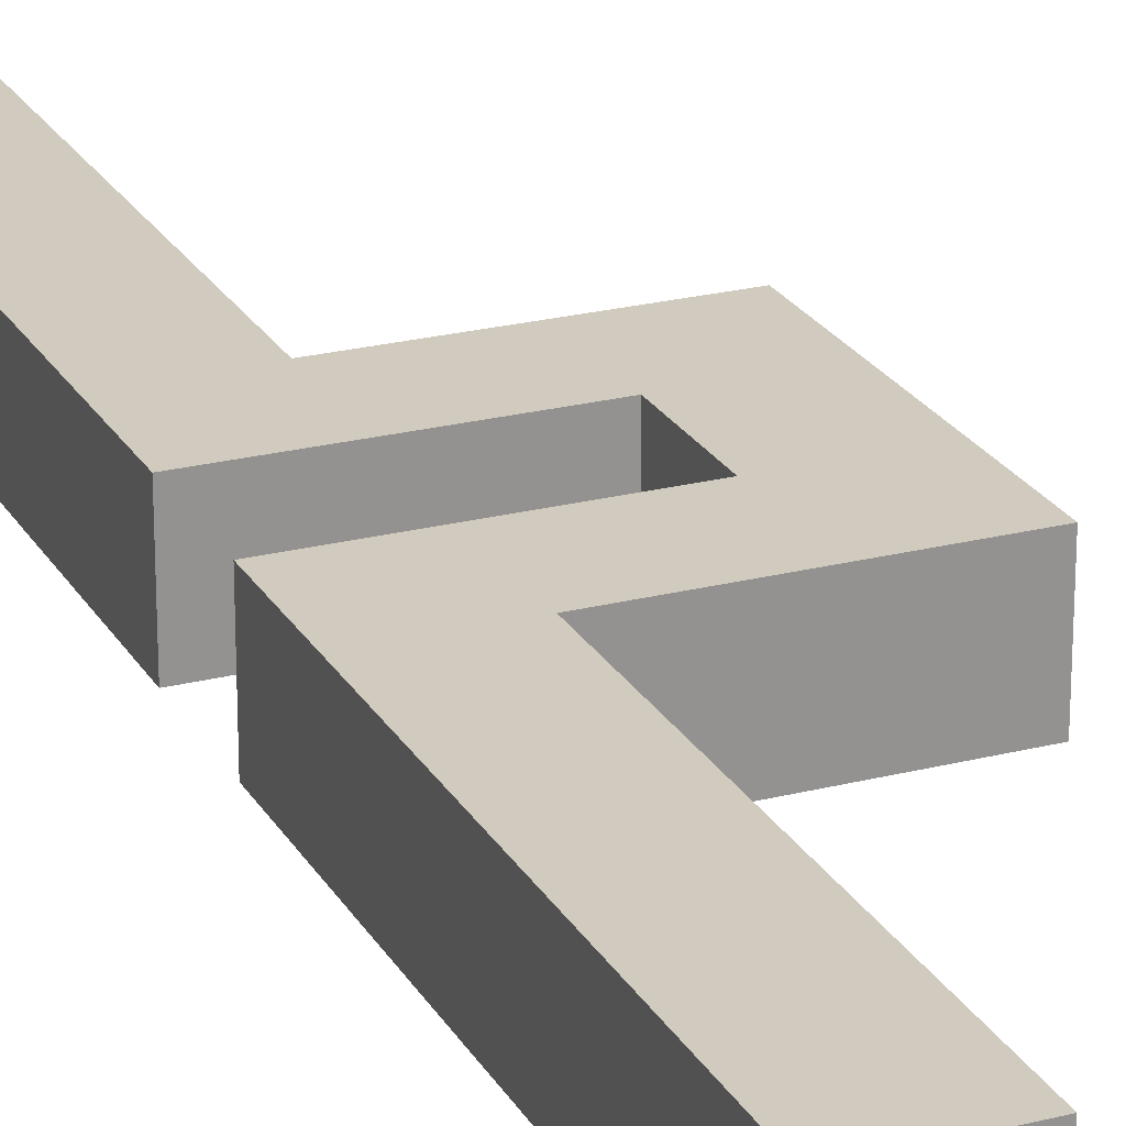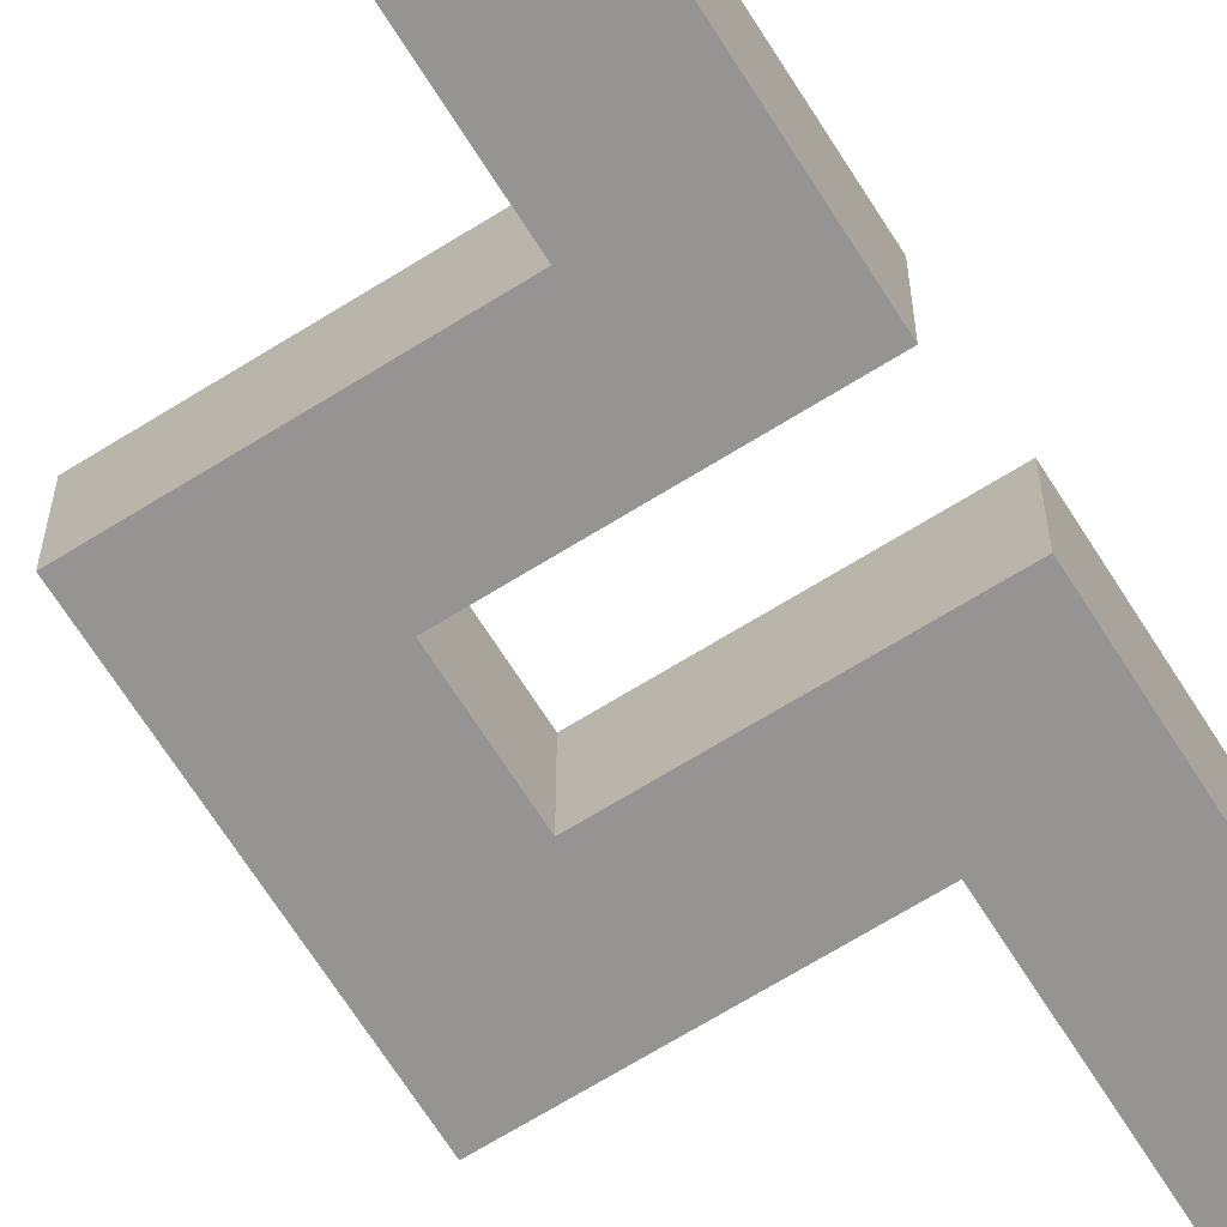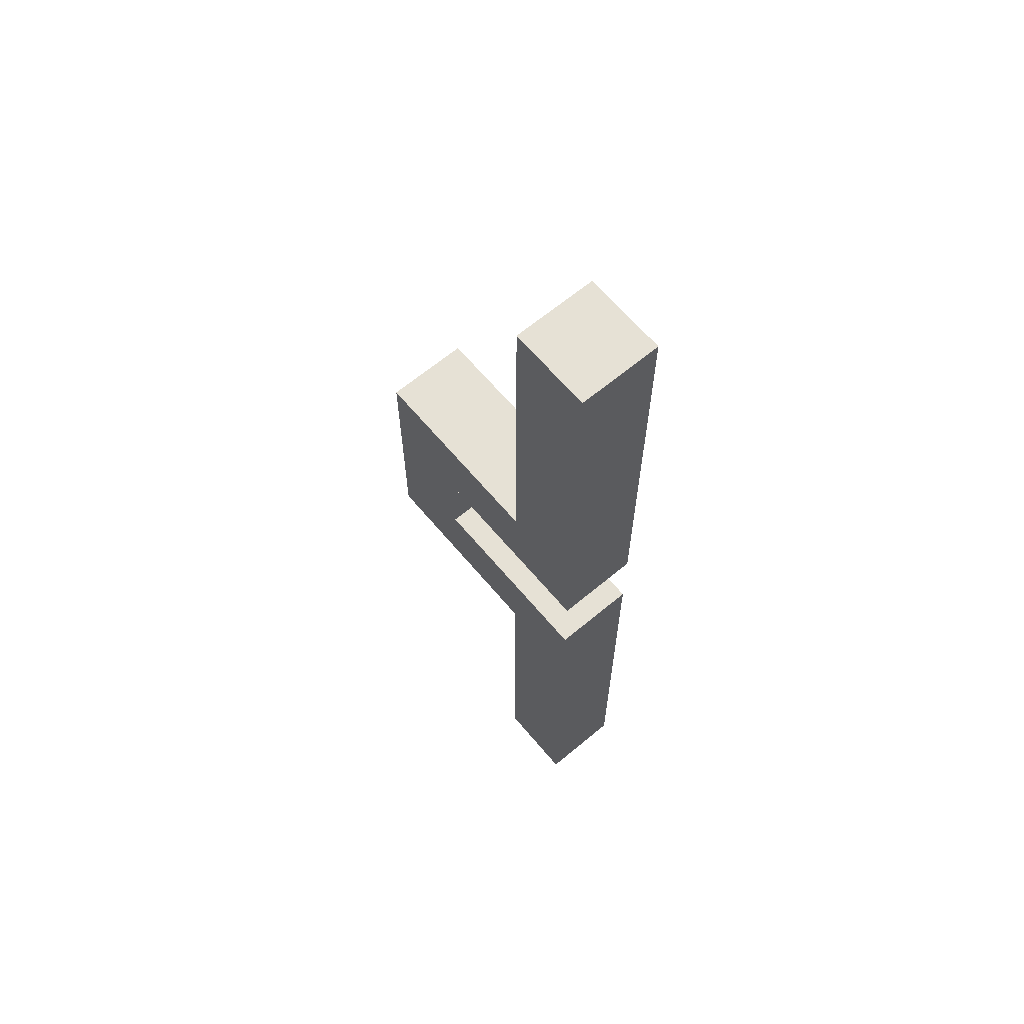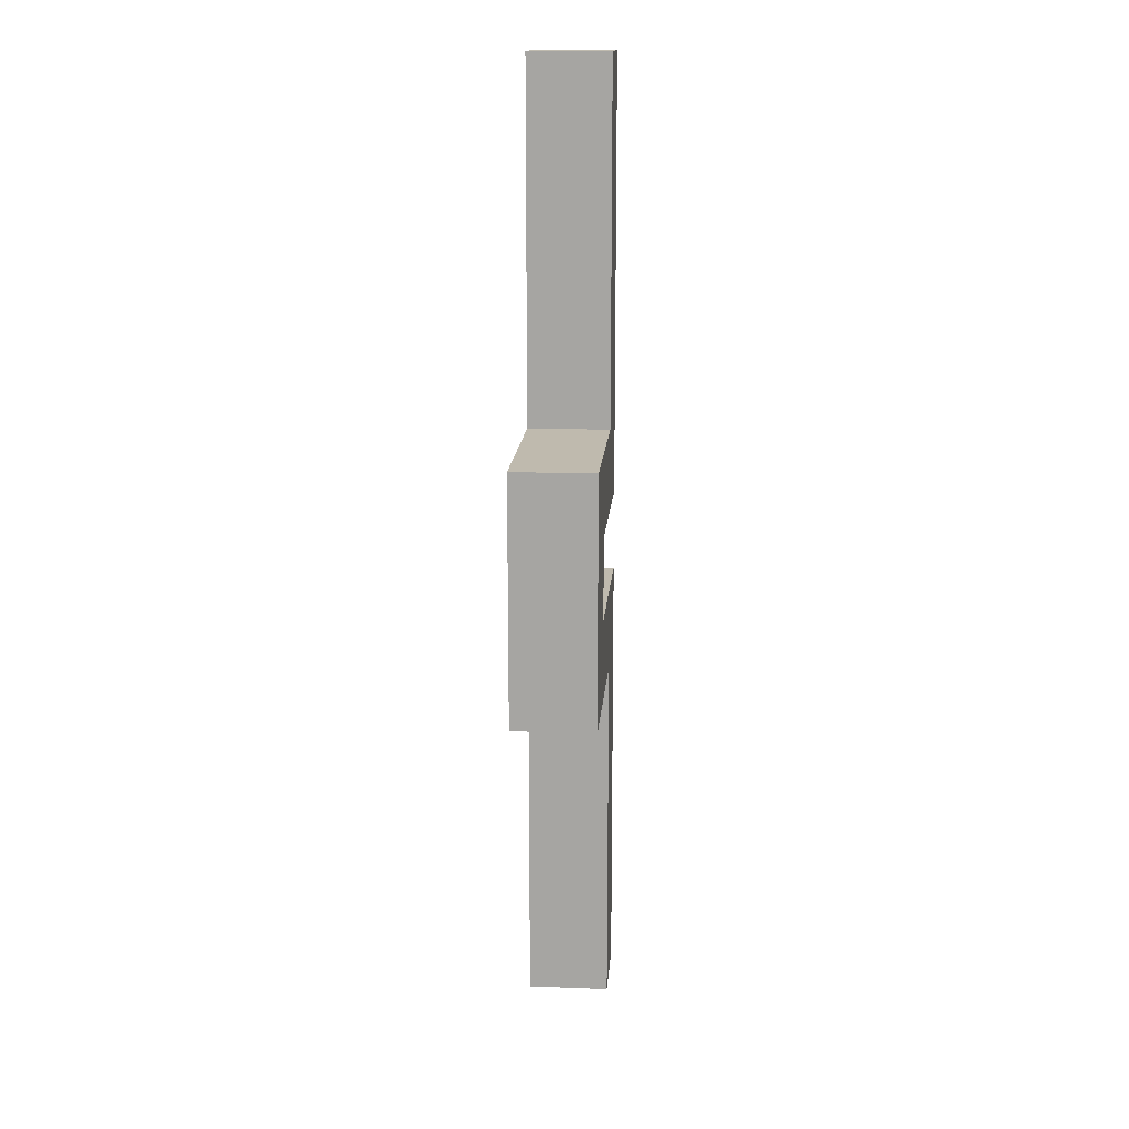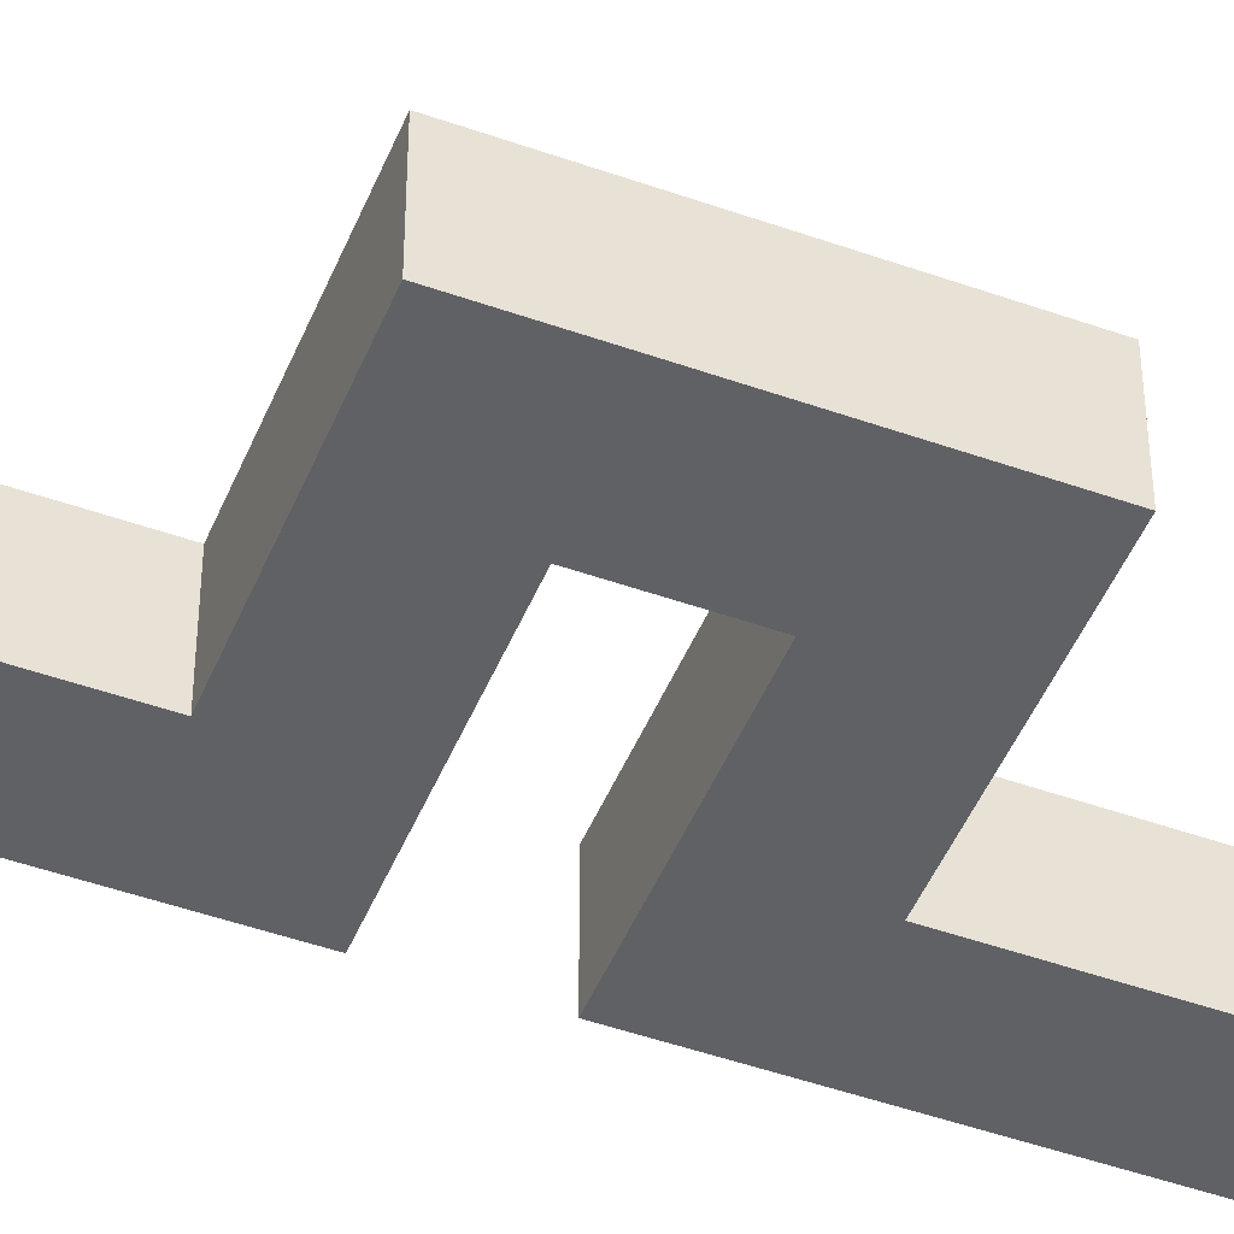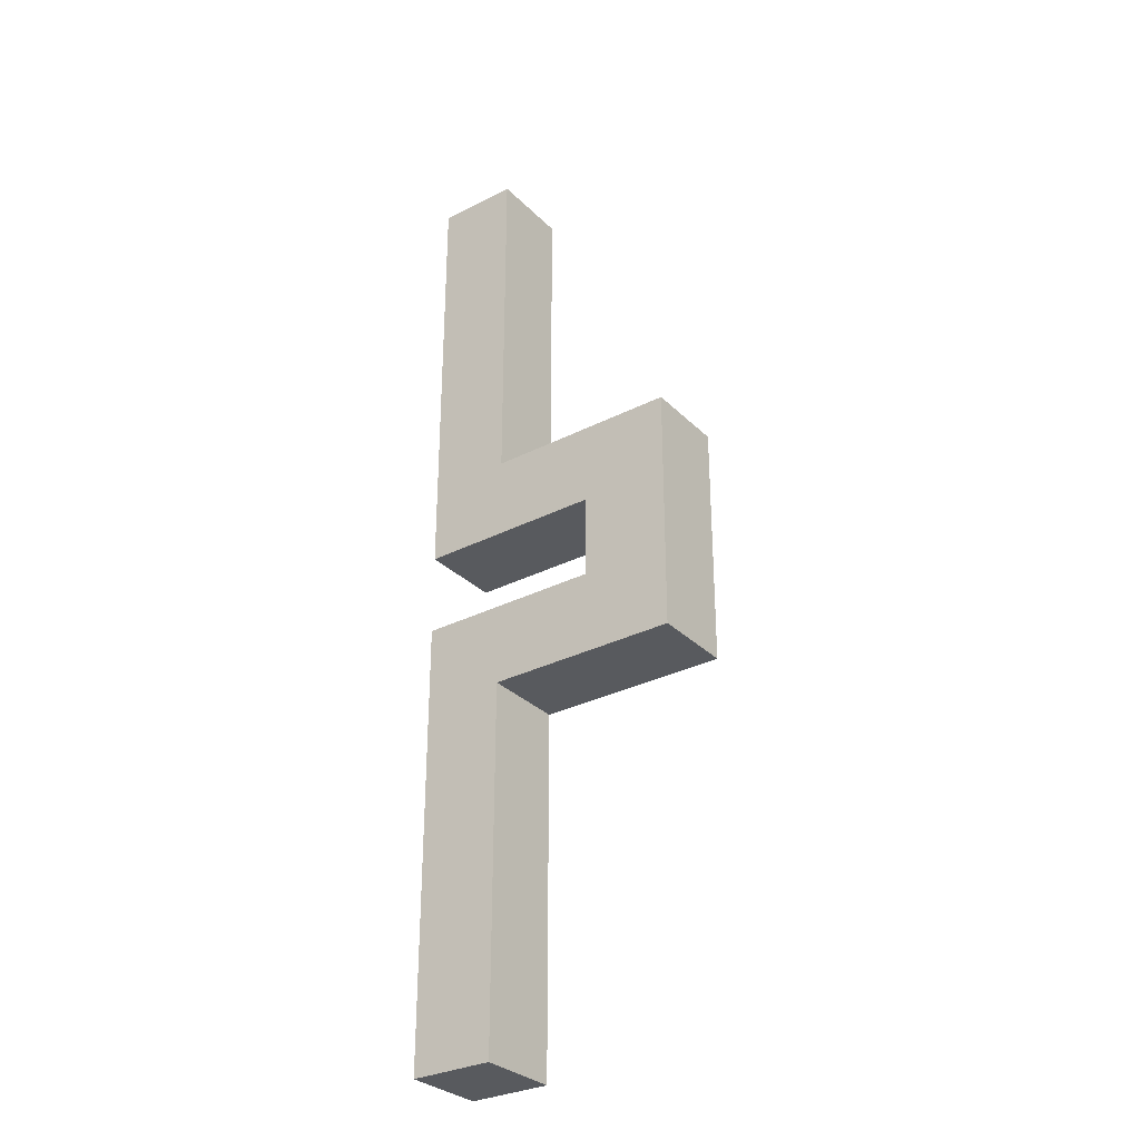
<metadata>
{"format":"obj","ext":"obj","renderer":"f3d","projection":"perspective","resolution":1024,"background":"white","views":[{"elev":23.6,"azim":-23.1,"up":"+Y"},{"elev":-67.2,"azim":-147.9,"up":"+Y"},{"elev":64.8,"azim":-130.0,"up":"+Z"},{"elev":15.6,"azim":94.4,"up":"+Z"},{"elev":-47.7,"azim":68.2,"up":"+Y"},{"elev":-31.0,"azim":36.1,"up":"+Z"}]}
</metadata>
<code>
v -7.5 3.213 -6.326
v -7.5 -2.787 -6.326
v -7.5 -2.787 -32.68
v -7.5 3.213 -32.68
v -13.5 -2.787 -32.68
v -13.5 3.213 -32.68
v -7.5 3.213 -32.68
v -7.5 -2.787 -32.68
v -7.5 -2.787 11.67
v -7.5 3.213 11.67
v -7.5 3.213 38.03
v -7.5 -2.787 38.03
v -13.5 -2.787 38.03
v -7.5 -2.787 38.03
v -7.5 3.213 38.03
v -13.5 3.213 38.03
v -7.5 -2.787 -6.326
v -7.5 3.213 -6.326
v 6.5 3.213 -6.326
v 6.5 -2.787 -6.326
v 0 -2.787 -0.3255
v 0 3.213 -0.3255
v -13.5 3.213 -0.3255
v -13.5 -2.787 -0.3255
v -13.5 -2.787 -32.68
v -13.5 -2.787 -0.3255
v -13.5 3.213 -0.3255
v -13.5 3.213 -32.68
v 0 3.213 5.674
v 0 -2.787 5.674
v -13.5 -2.787 5.674
v -13.5 3.213 5.674
v -7.5 3.213 11.67
v -7.5 -2.787 11.67
v 6.5 -2.787 11.67
v 6.5 3.213 11.67
v -13.5 3.213 5.674
v -13.5 -2.787 5.674
v -13.5 -2.787 38.03
v -13.5 3.213 38.03
v 0 3.213 -0.3255
v 0 3.213 5.674
v -13.5 3.213 5.674
v -13.5 3.213 38.03
v -7.5 3.213 38.03
v -7.5 3.213 11.67
v 6.5 3.213 11.67
v 6.5 3.213 -6.326
v -7.5 3.213 -6.326
v -7.5 3.213 -32.68
v -13.5 3.213 -32.68
v -13.5 3.213 -0.3255
v 0 -2.787 5.674
v 0 -2.787 -0.3255
v -13.5 -2.787 -0.3255
v -13.5 -2.787 -32.68
v -7.5 -2.787 -32.68
v -7.5 -2.787 -6.326
v 6.5 -2.787 -6.326
v 6.5 -2.787 11.67
v -7.5 -2.787 11.67
v -7.5 -2.787 38.03
v -13.5 -2.787 38.03
v -13.5 -2.787 5.674
v 6.5 -2.787 11.67
v 6.5 -2.787 -6.326
v 6.5 3.213 -6.326
v 6.5 3.213 11.67
v 0 -2.787 -0.3255
v 0 -2.787 5.674
v 0 3.213 5.674
v 0 3.213 -0.3255
g 97fc98ac-e2bd-11ea-b12b-54bf646e7e1f
f 1 2 4
f 4 2 3
g 9800b806-e2bd-11ea-b2fd-54bf646e7e1f
f 6 7 5
f 5 7 8
g 970ce2fa-e2bd-11ea-9dd0-54bf646e7e1f
f 9 10 12
f 12 10 11
g 97103ec6-e2bd-11ea-b0bf-54bf646e7e1f
f 13 14 16
f 16 14 15
g 963a2f3e-e2bd-11ea-b45e-54bf646e7e1f
f 17 18 20
f 20 18 19
g 963ec3ca-e2bd-11ea-af04-54bf646e7e1f
f 21 22 24
f 24 22 23
g 964dba38-e2bd-11ea-bf7c-54bf646e7e1f
f 25 26 28
f 28 26 27
g 96518b64-e2bd-11ea-83f2-54bf646e7e1f
f 29 30 32
f 32 30 31
g 96550e5c-e2bd-11ea-a058-54bf646e7e1f
f 33 34 36
f 36 34 35
g 96592db8-e2bd-11ea-acd1-54bf646e7e1f
f 38 39 37
f 37 39 40
g 9569eca6-e2bd-11ea-a58b-54bf646e7e1f
f 42 48 41
f 41 48 49
f 41 49 52
f 52 49 51
f 51 49 50
f 43 46 42
f 42 46 47
f 42 47 48
f 43 44 46
f 46 44 45
g 9572045c-e2bd-11ea-86c4-54bf646e7e1f
f 54 60 53
f 53 60 61
f 53 61 64
f 64 61 63
f 63 61 62
f 55 58 54
f 54 58 59
f 54 59 60
f 55 56 58
f 58 56 57
g 9575d594-e2bd-11ea-845a-54bf646e7e1f
f 65 66 68
f 68 66 67
g 9579ce00-e2bd-11ea-aa79-54bf646e7e1f
f 69 70 72
f 72 70 71

</code>
